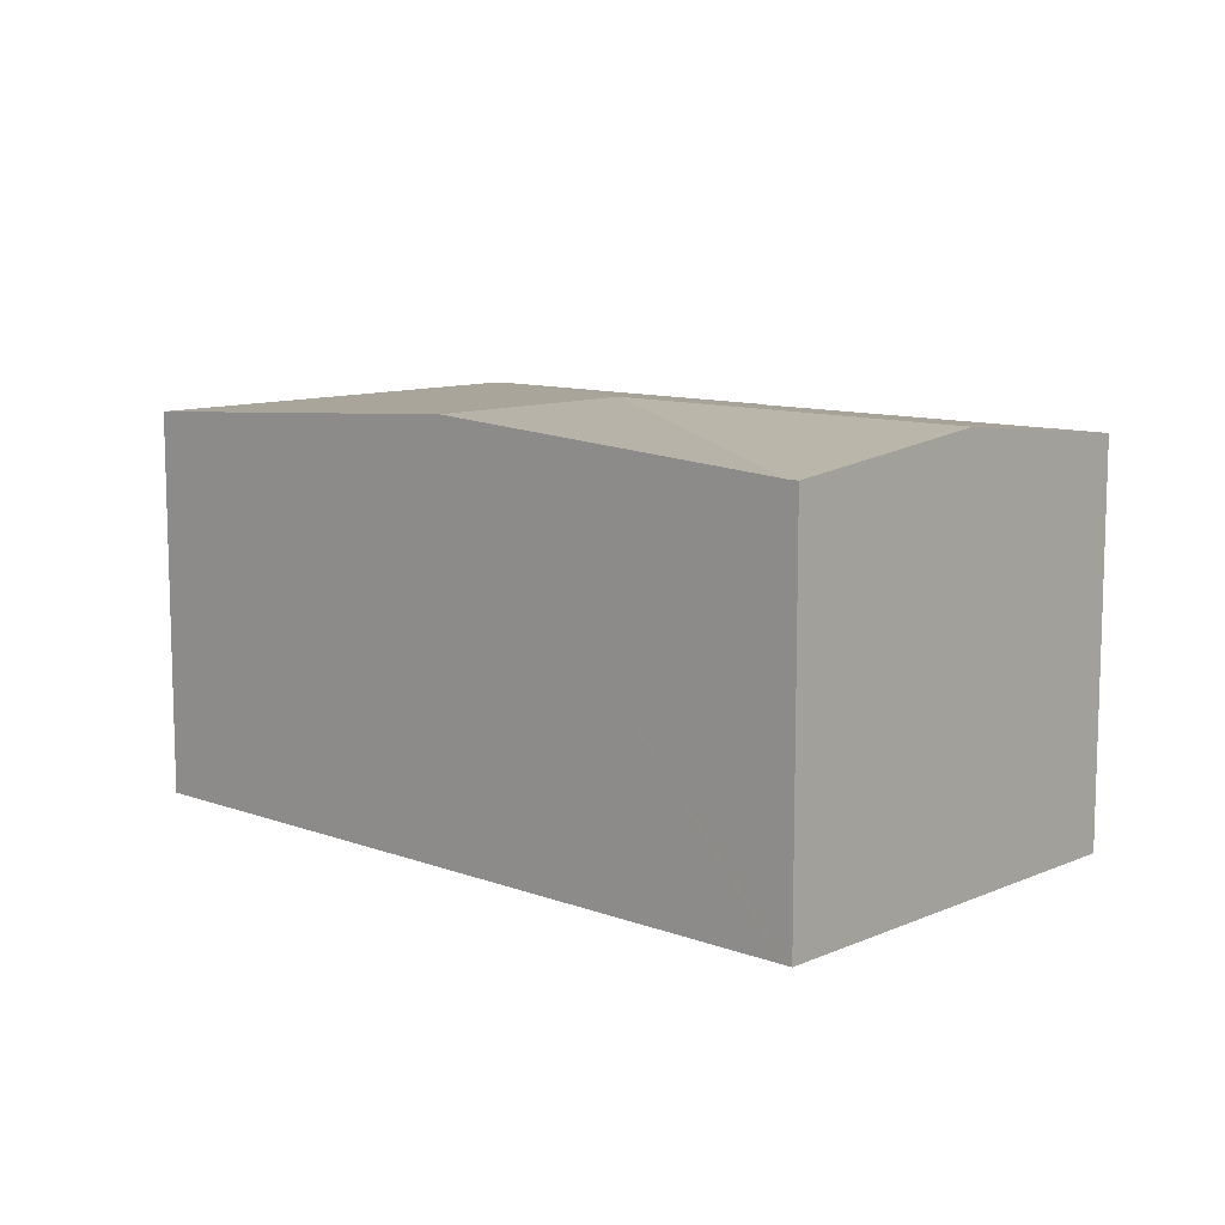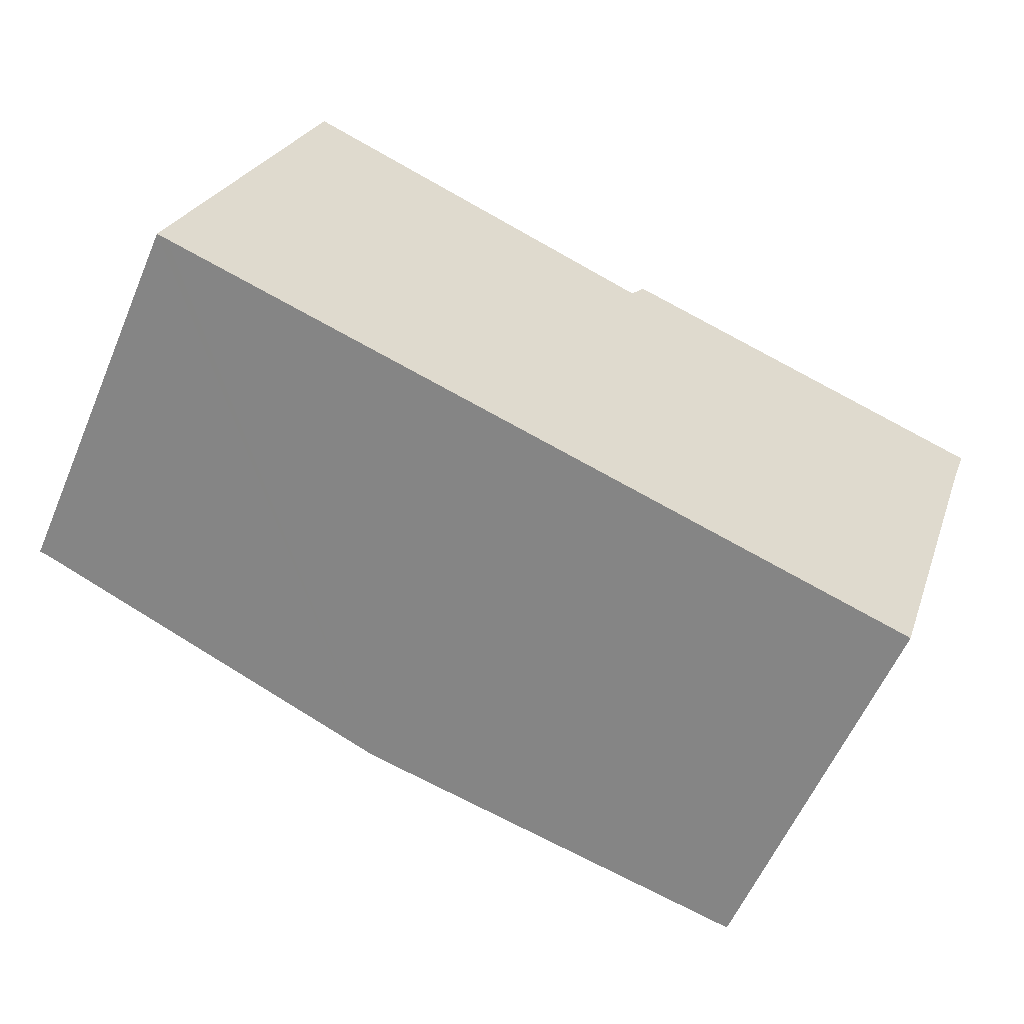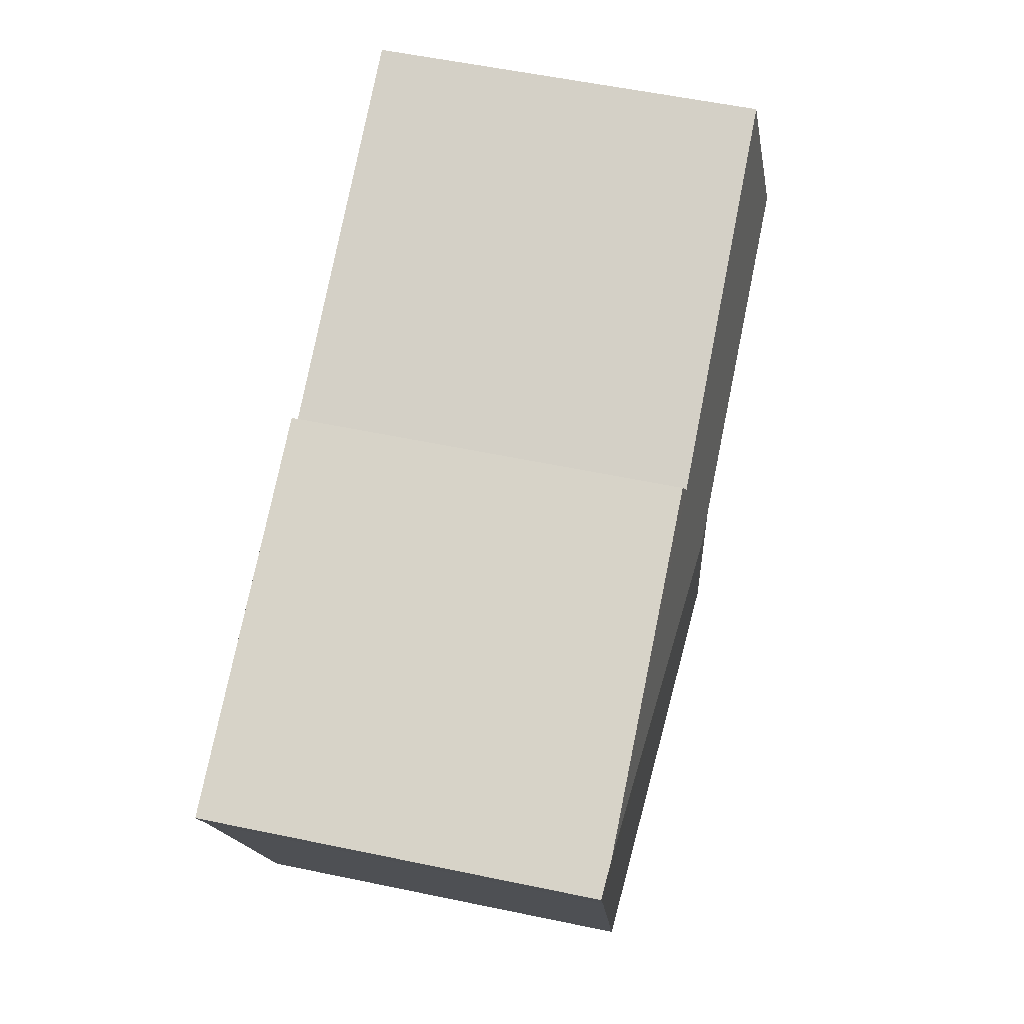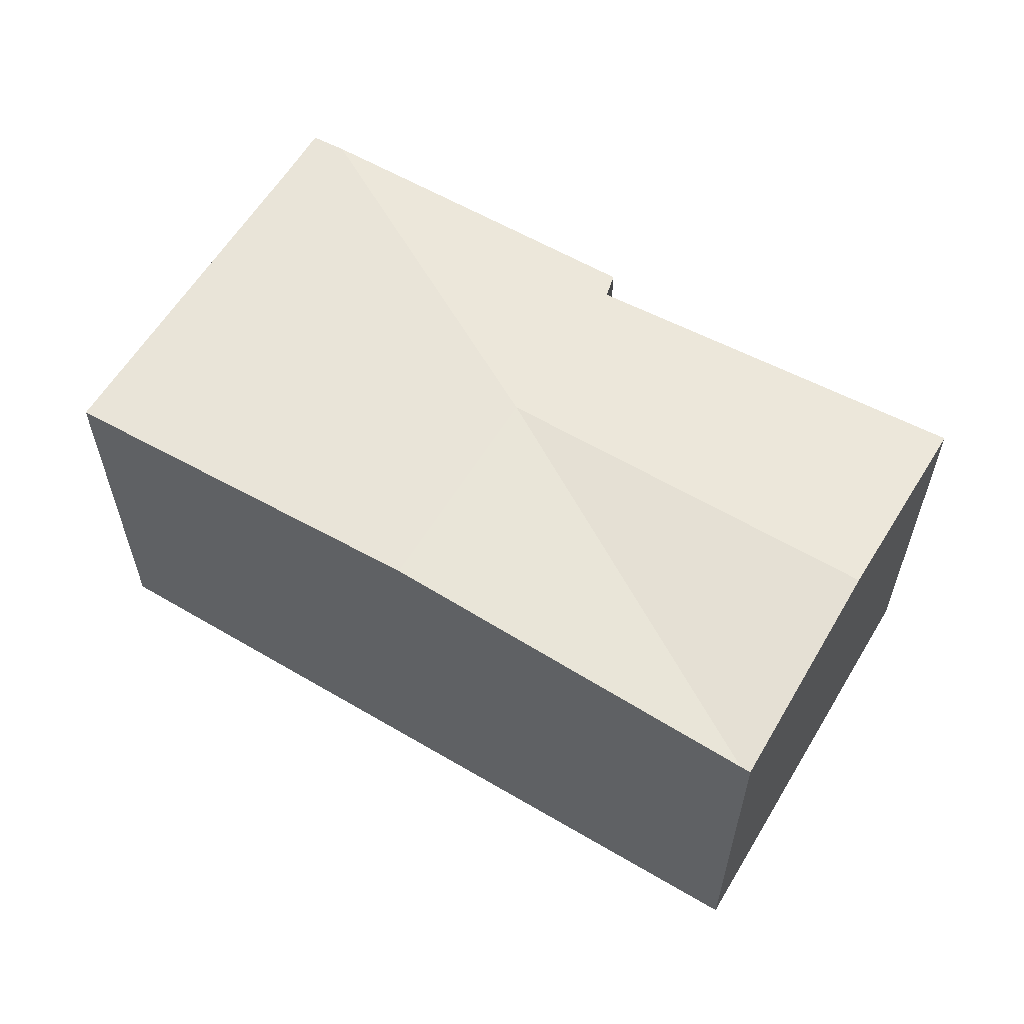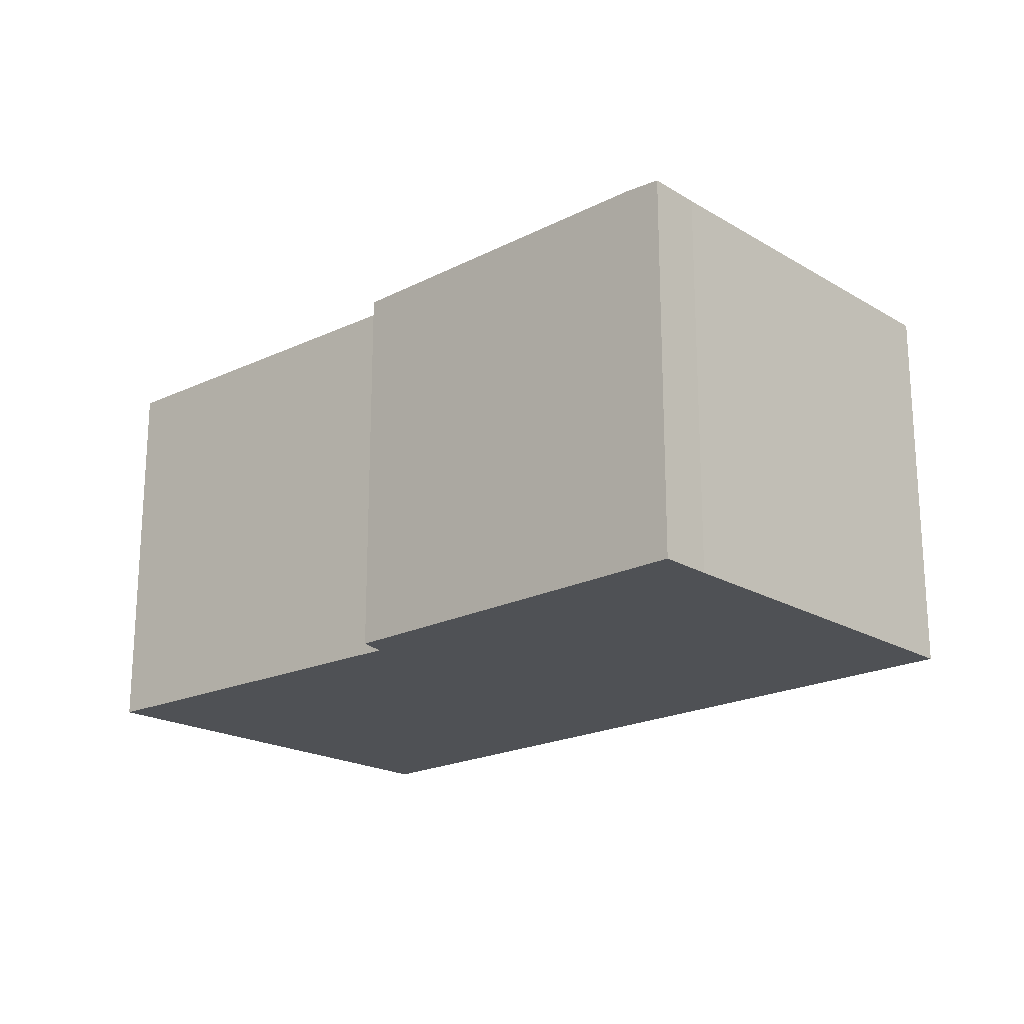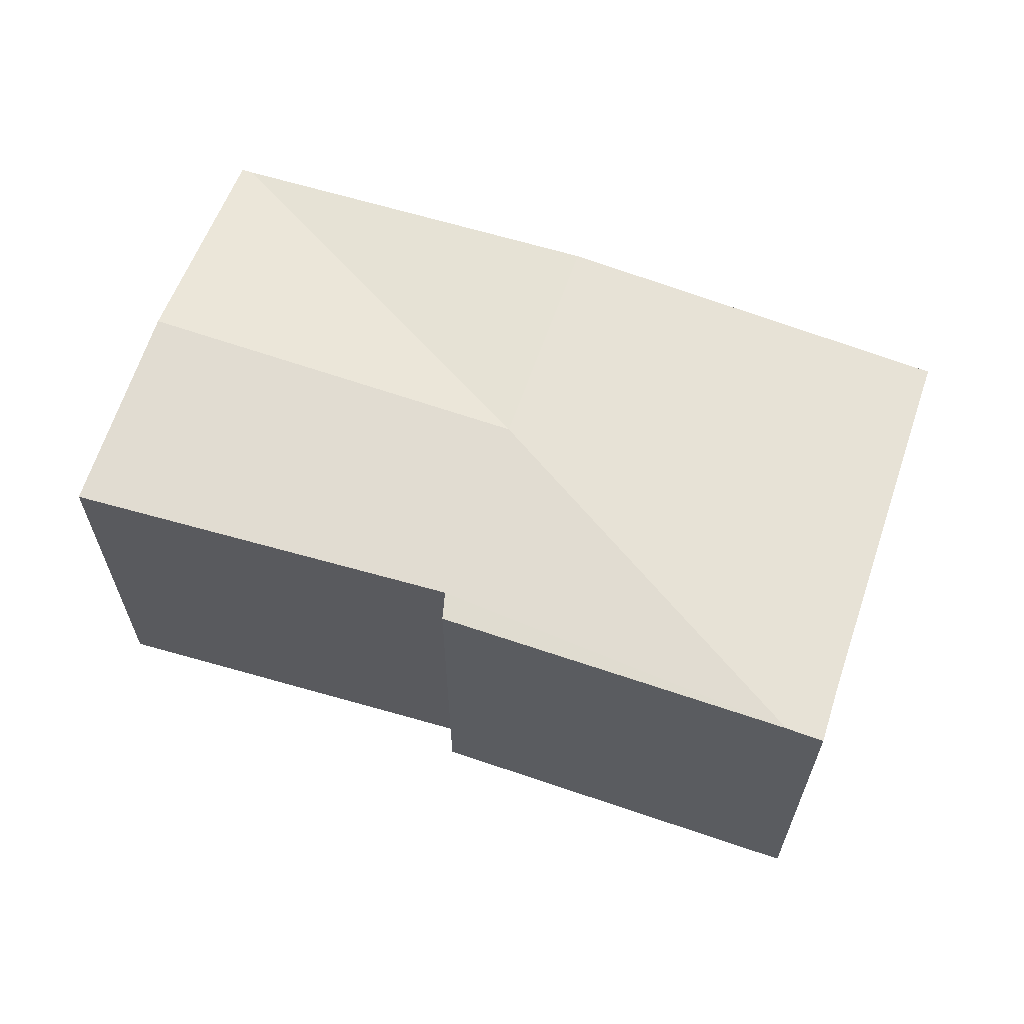
<metadata>
{"format":"obj","ext":"obj","renderer":"f3d","projection":"perspective","resolution":1024,"background":"white","views":[{"elev":10.3,"azim":-119.5,"up":"+Y"},{"elev":-58.4,"azim":-23.0,"up":"+Z"},{"elev":57.5,"azim":102.2,"up":"+Z"},{"elev":59.2,"azim":-131.4,"up":"+Y"},{"elev":-20.1,"azim":60.7,"up":"+Y"},{"elev":63.1,"azim":36.8,"up":"+Y"}]}
</metadata>
<code>
v  0.47 2.754 1.472
v  0.067 2.596 -0.021
v  0 2.596 1.59e-16
v  3.039 2.754 0.67
v  2.57 2.754 -0.802
v  0.905 2.608 2.838
v  3.412 2.624 1.893
v  5.816 2.607 1.316
v  3.509 2.605 2.051
v  5.936 2.592 0.889
v  6.057 2.591 1.239
v  5.125 2.593 -1.6
v  0 0 0
v  0.067 1.286e-18 -0.021
v  2.57 4.911e-17 -0.802
v  5.125 9.797e-17 -1.6
v  0.905 -1.738e-16 2.838
v  0.47 -9.013e-17 1.472
v  3.412 -1.159e-16 1.893
v  3.509 -1.256e-16 2.051
v  6.057 -7.587e-17 1.239
v  5.816 -8.058e-17 1.316
v  5.936 -5.444e-17 0.889
g defaultobject
f 1 2 3
f 2 1 4
f 4 5 2
f 6 4 1
f 4 6 7
f 4 7 8
f 8 7 9
f 10 8 11
f 8 10 4
f 4 10 12
f 4 12 5
f 2 13 3
f 13 2 5
f 13 5 14
f 14 5 15
f 15 5 12
f 15 12 16
f 13 1 3
f 1 13 6
f 6 13 17
f 17 13 18
f 6 19 7
f 19 6 17
f 20 8 9
f 8 20 11
f 11 20 21
f 21 20 22
f 19 9 7
f 9 19 20
f 11 23 10
f 23 11 21
f 10 16 12
f 16 10 23
f 22 23 21
f 23 22 20
f 23 20 16
f 16 20 19
f 16 19 17
f 16 17 15
f 15 17 18
f 15 18 14
f 14 18 13

</code>
